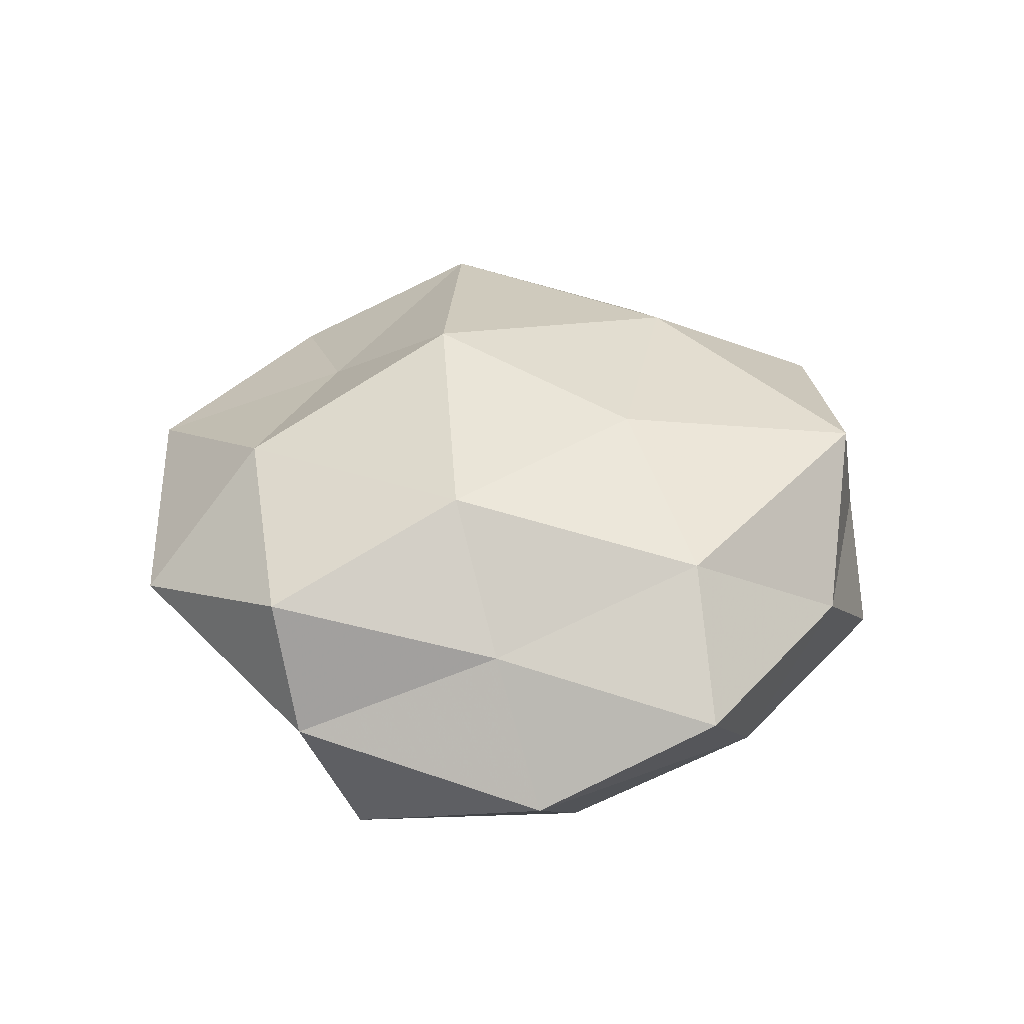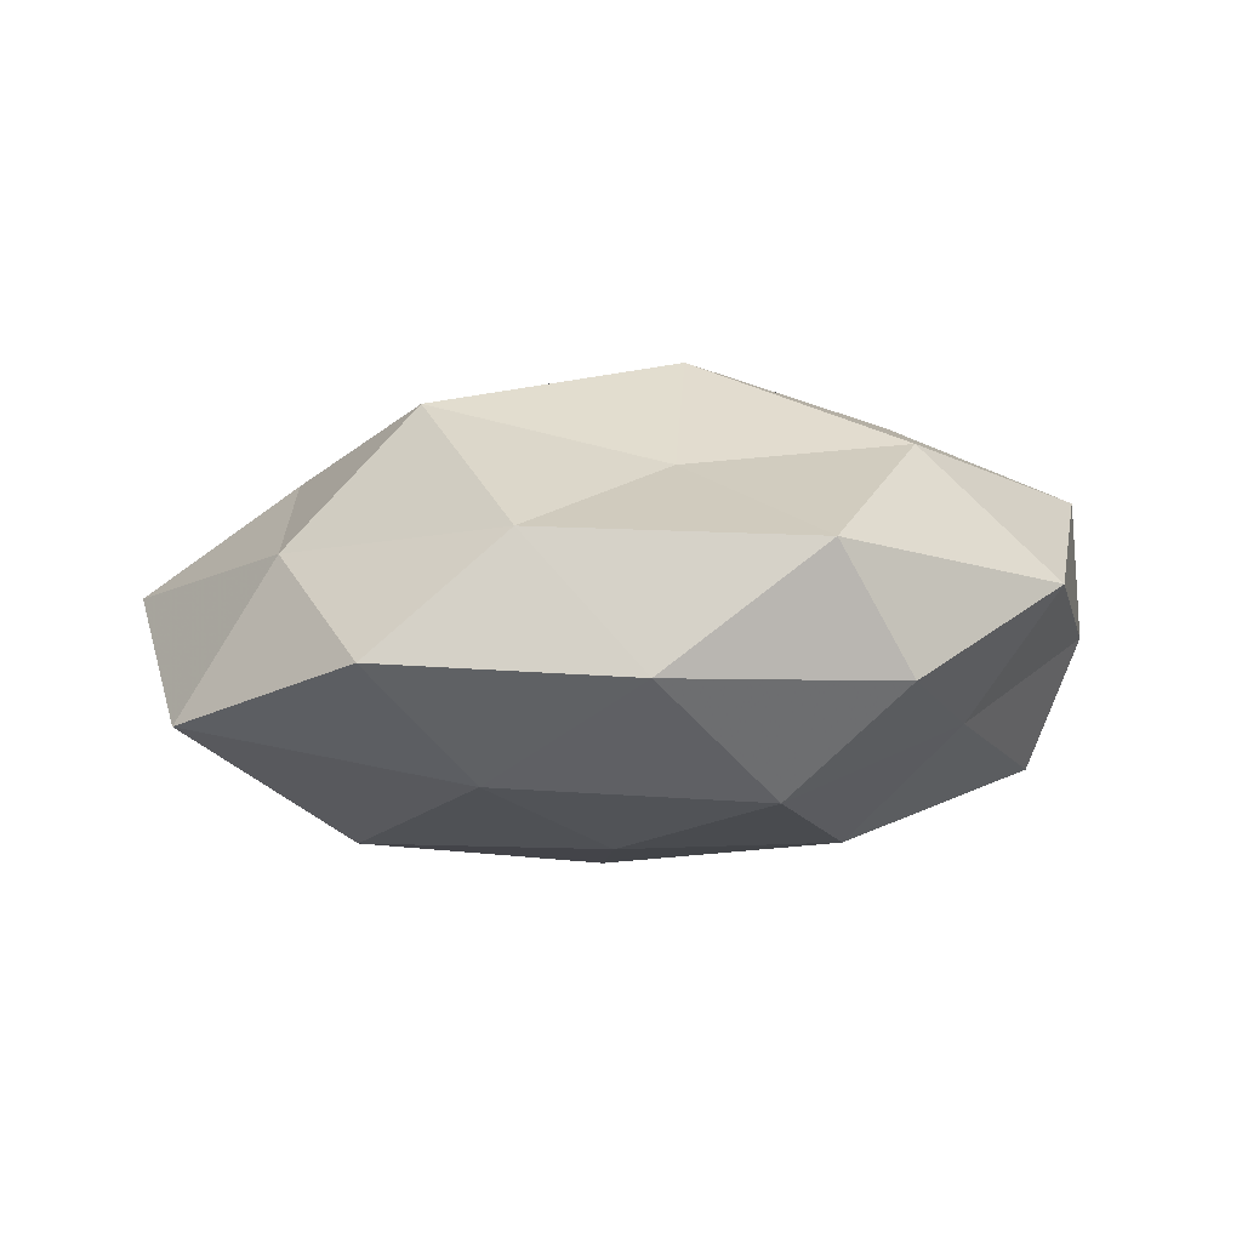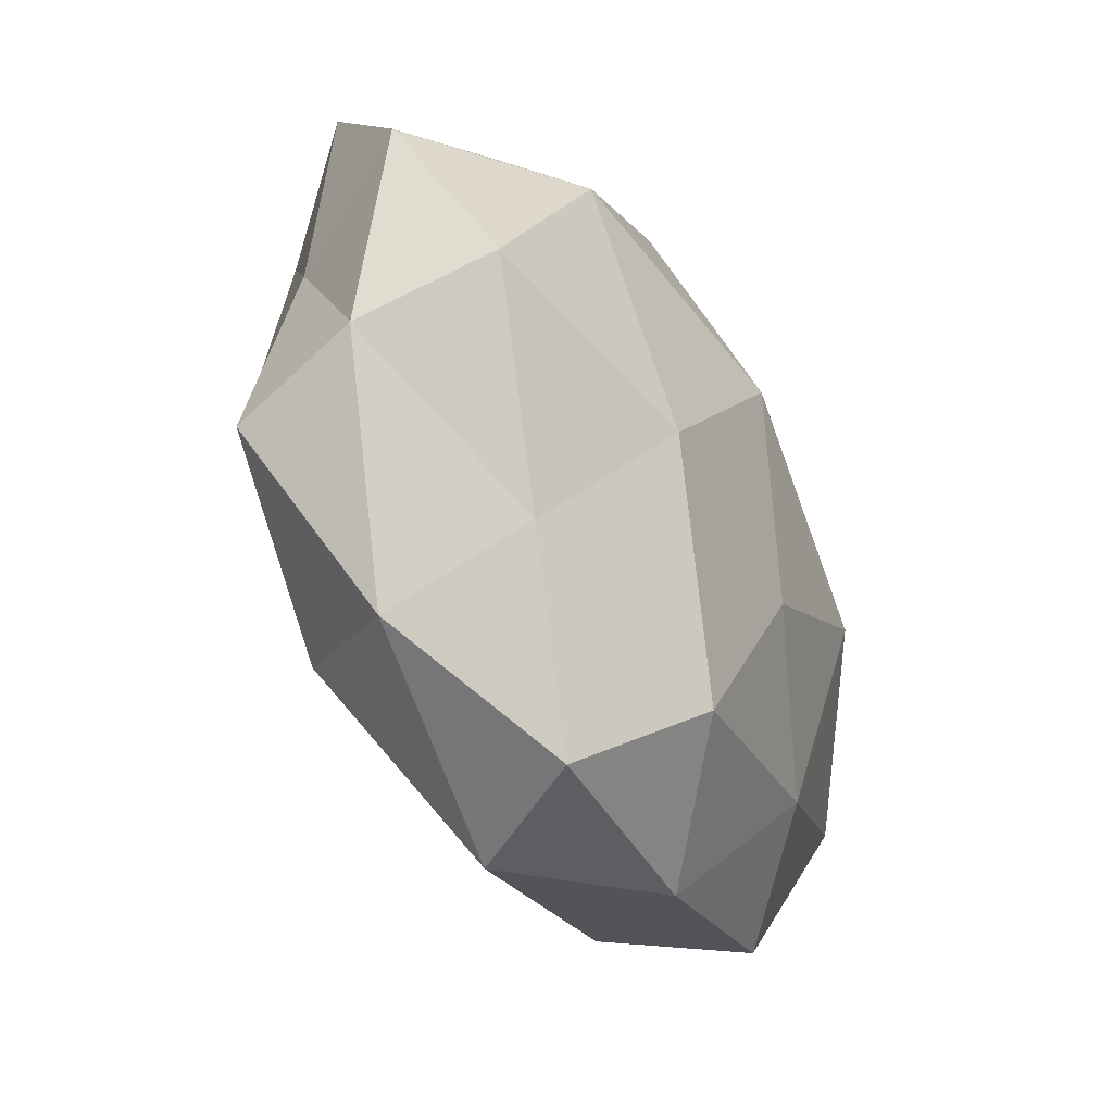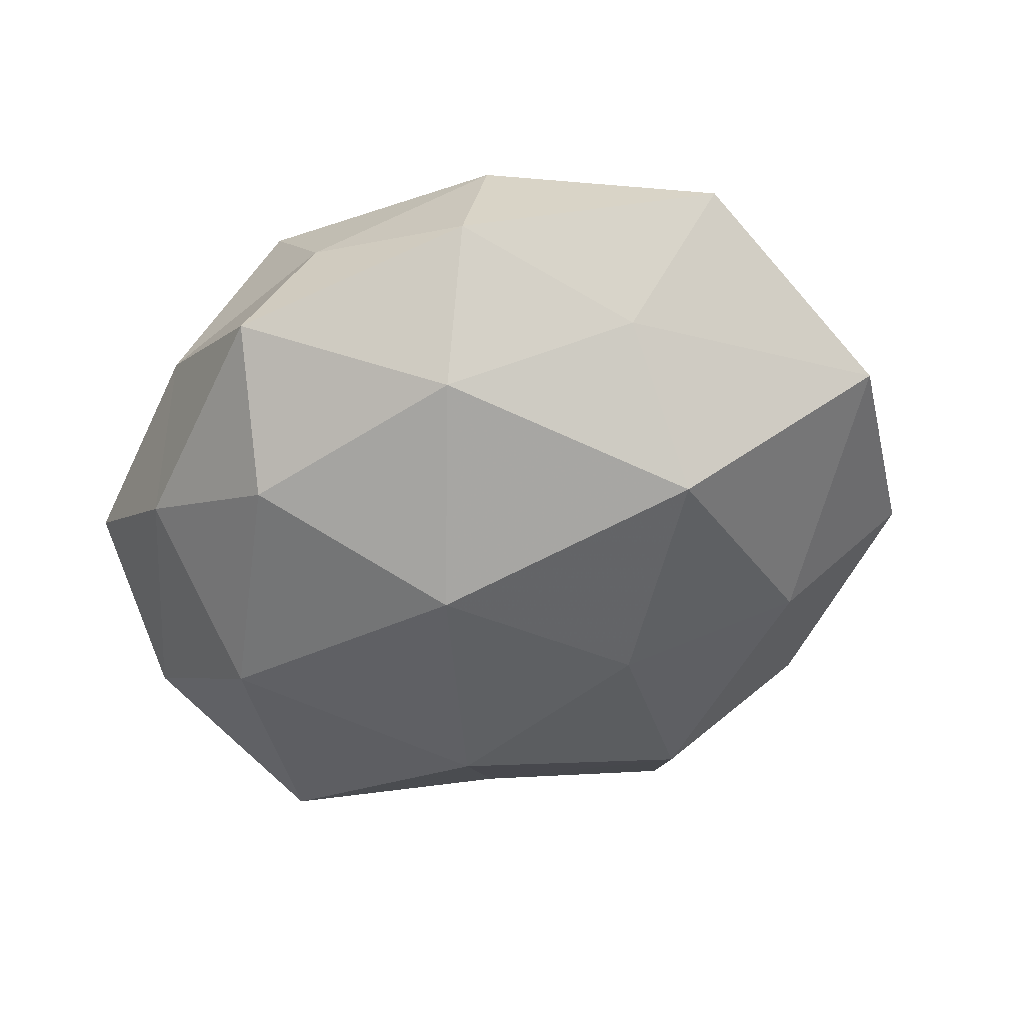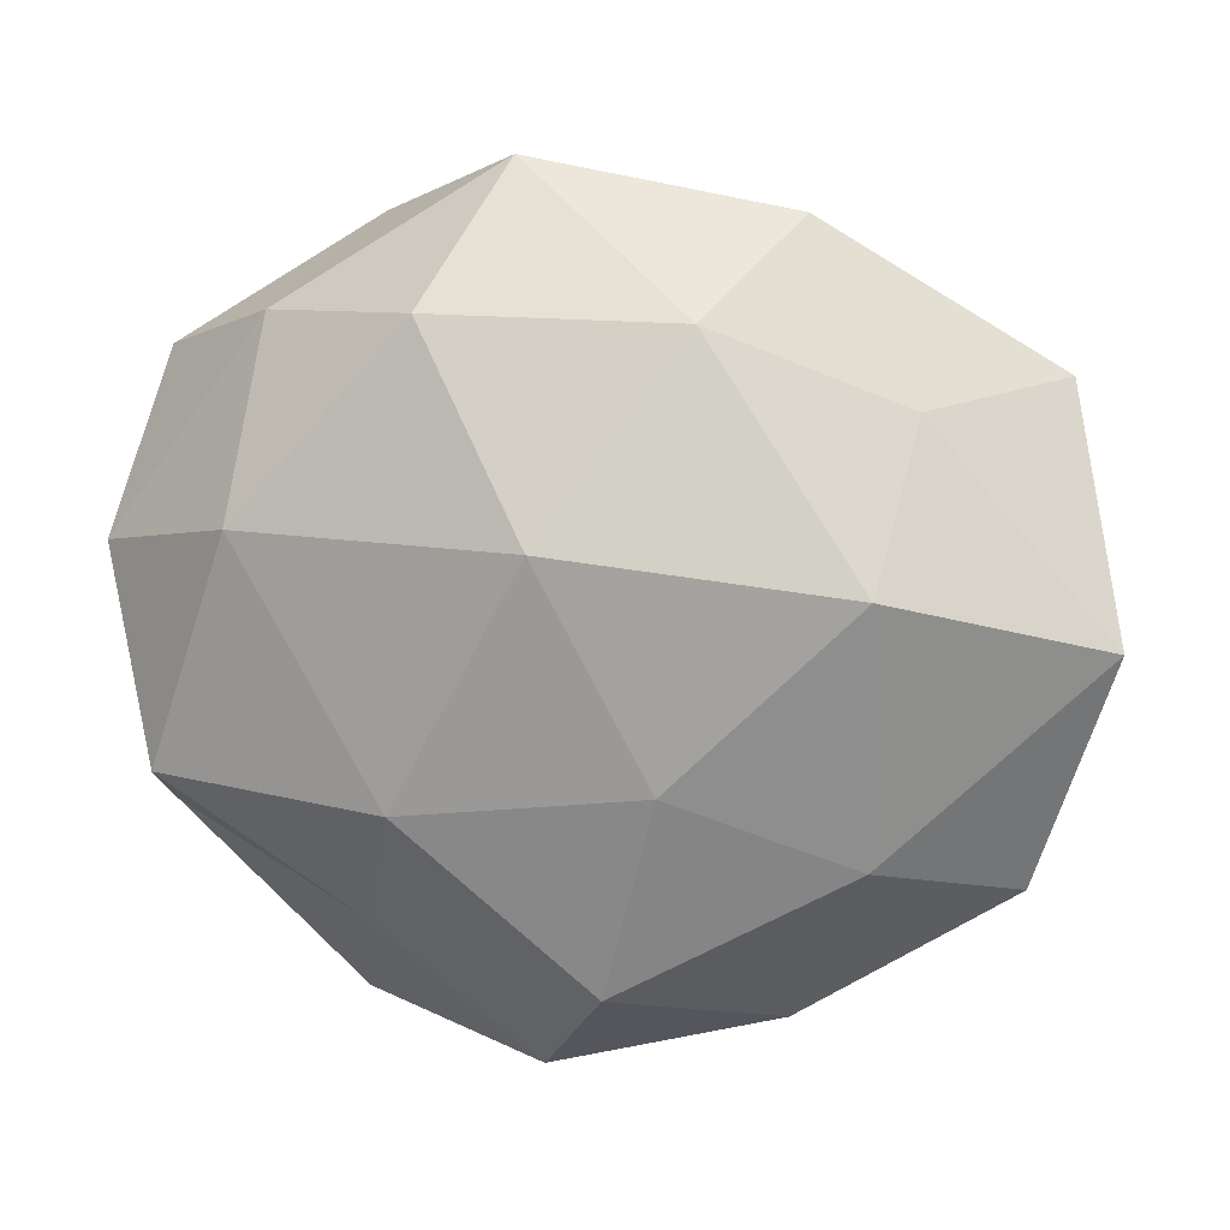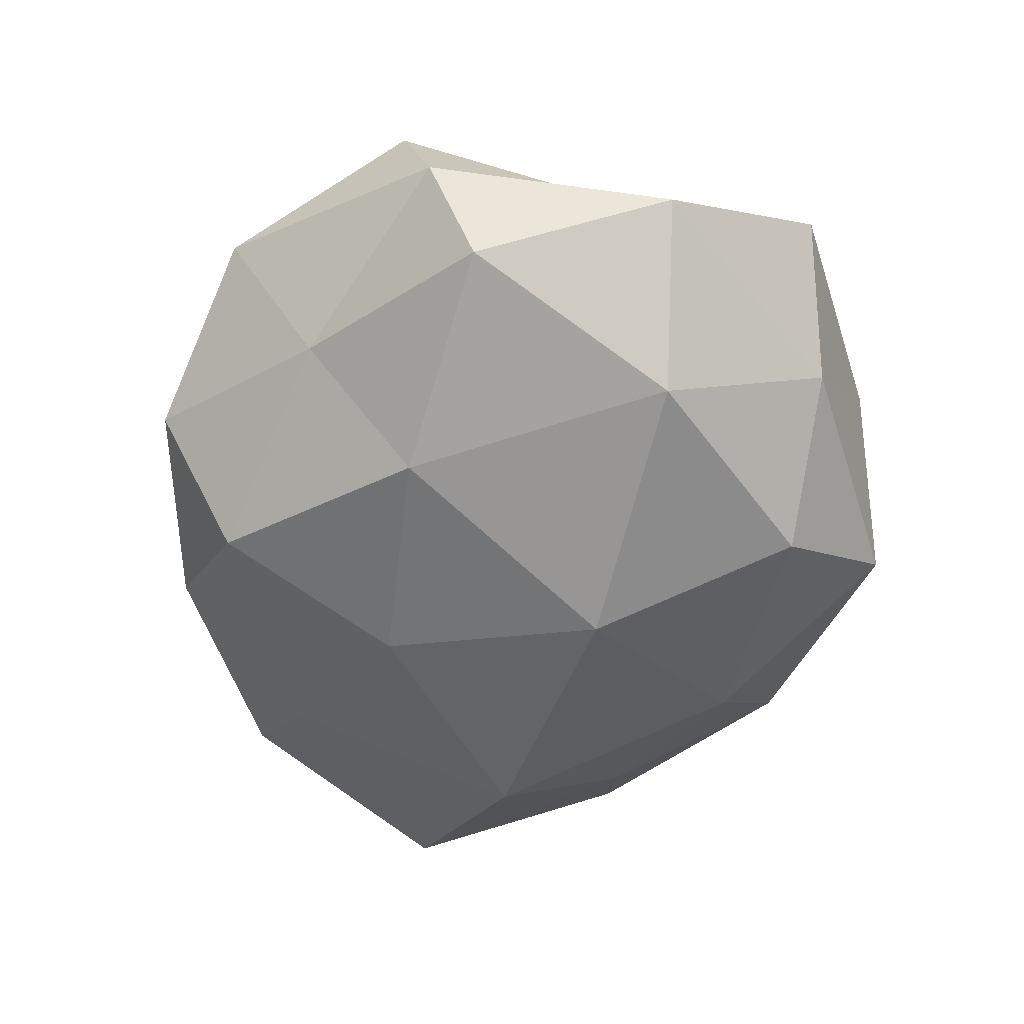
<metadata>
{"format":"obj","ext":"obj","renderer":"f3d","projection":"perspective","resolution":1024,"background":"white","views":[{"elev":31.9,"azim":94.8,"up":"+Z"},{"elev":1.7,"azim":-28.8,"up":"+Z"},{"elev":-55.2,"azim":117.9,"up":"+Y"},{"elev":-53.6,"azim":-146.5,"up":"+Z"},{"elev":9.0,"azim":-169.0,"up":"+Y"},{"elev":-57.5,"azim":77.1,"up":"+Z"}]}
</metadata>
<code>
v 0.008131 -0.01628 0.009884
v -0.02812 -0.001005 -0.004984
v -0.002204 -0.01932 -0.008648
v 0.01168 0.02078 0.002226
v 0.01328 -0.02252 0.002431
v 0.002207 -0.0249 -0.002269
v -0.01589 -0.005466 0.01191
v -0.01236 0.01925 0.00652
v 0.003403 0.02137 0.0101
v 0.01632 0.01578 -0.004921
v 0.02318 -0.01143 -0.0009399
v 0.01121 -0.01657 -0.005198
v 0.0213 -0.013 0.006825
v -0.005606 -0.007803 -0.01196
v 0.0218 -0.008189 -0.008747
v 0.02144 0.0003984 0.003945
v 0.01666 0.005043 -0.01153
v -0.01607 -0.01679 0.005436
v 0.0157 -0.002534 0.01138
v -0.01576 -0.01216 -0.007792
v -0.02317 -0.003516 0.004011
v -0.004709 -0.01292 0.008675
v 0.01702 0.01206 0.008308
v -0.007313 0.008833 0.01249
v -0.01106 -0.02162 -0.00195
v 0.003081 0.02374 -0.00454
v 0.0004649 -0.004931 0.01464
v -0.007079 0.01549 -0.009324
v 0.02573 0.003361 -0.003969
v 0.0003959 0.004556 -0.01438
v -0.002261 -0.02451 0.004932
v -0.02339 -0.01425 -0.001229
v 0.02371 0.01354 0.001517
v -0.01785 0.01102 -0.005681
v -0.01166 0.02081 -0.001978
v 0.006952 0.01595 -0.01065
v -0.01623 0.002352 -0.01208
v -0.02514 0.01243 0.001395
v 0.008194 -0.009251 -0.0122
v 0.006418 0.007348 0.01218
v -0.01786 0.006643 0.007782
v -0.001201 0.02248 0.002389
f 6 3 12
f 12 5 6
f 11 5 12
f 1 5 13
f 11 13 5
f 15 11 12
f 16 13 11
f 13 19 1
f 16 19 13
f 20 14 3
f 18 7 21
f 18 22 7
f 4 9 23
f 23 19 16
f 9 8 24
f 25 3 6
f 20 3 25
f 10 26 4
f 19 27 1
f 1 27 22
f 7 22 27
f 7 27 24
f 29 11 15
f 16 11 29
f 29 17 10
f 29 15 17
f 31 5 1
f 31 6 5
f 22 31 1
f 18 31 22
f 25 6 31
f 25 31 18
f 32 2 20
f 32 21 2
f 32 18 21
f 32 25 18
f 32 20 25
f 33 10 4
f 33 4 23
f 33 23 16
f 33 29 10
f 33 16 29
f 26 28 35
f 35 28 34
f 10 17 36
f 10 36 26
f 26 36 28
f 36 17 30
f 30 28 36
f 2 37 20
f 20 37 14
f 14 37 30
f 37 28 30
f 2 34 37
f 37 34 28
f 21 38 2
f 2 38 34
f 38 8 35
f 34 38 35
f 3 39 12
f 3 14 39
f 12 39 15
f 17 15 39
f 30 39 14
f 17 39 30
f 23 9 40
f 23 40 19
f 40 9 24
f 19 40 27
f 24 27 40
f 21 7 41
f 41 7 24
f 24 8 41
f 38 41 8
f 21 41 38
f 4 42 9
f 9 42 8
f 4 26 42
f 35 8 42
f 42 26 35

</code>
